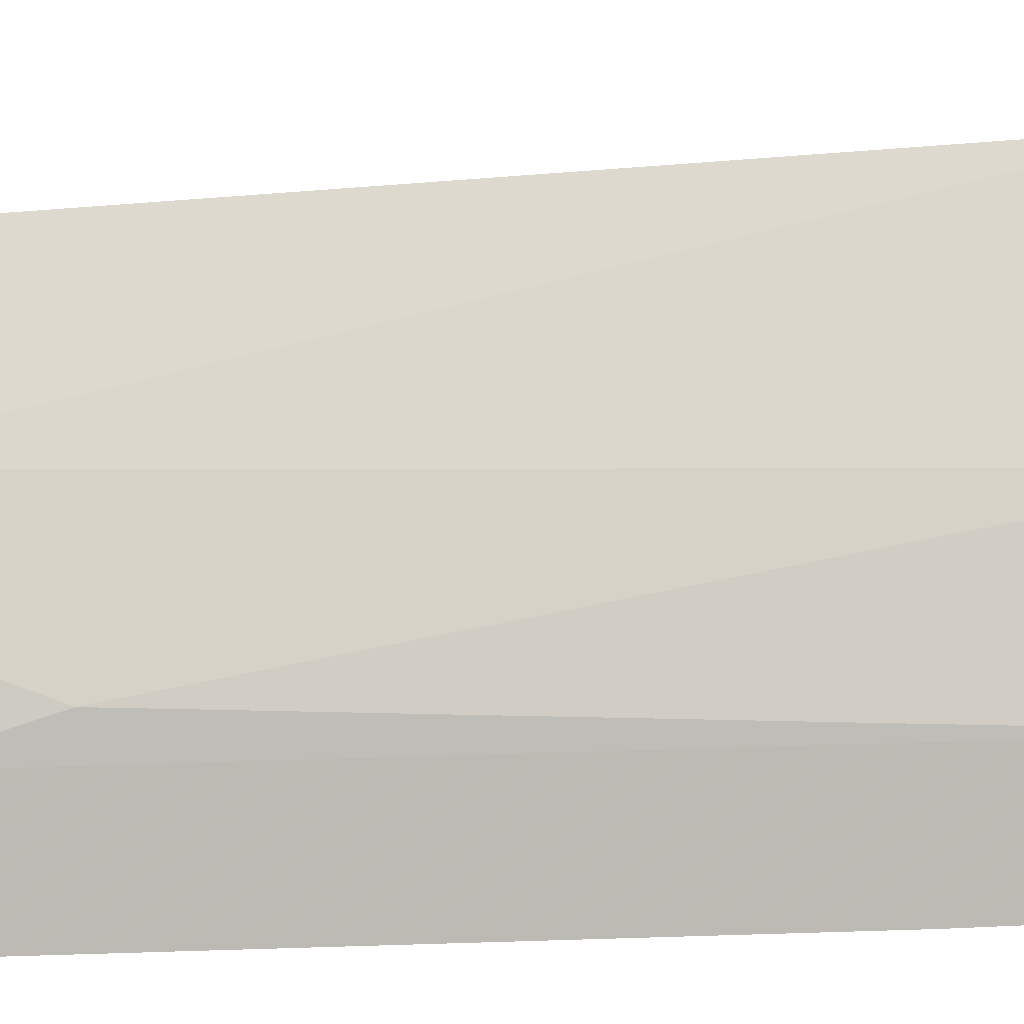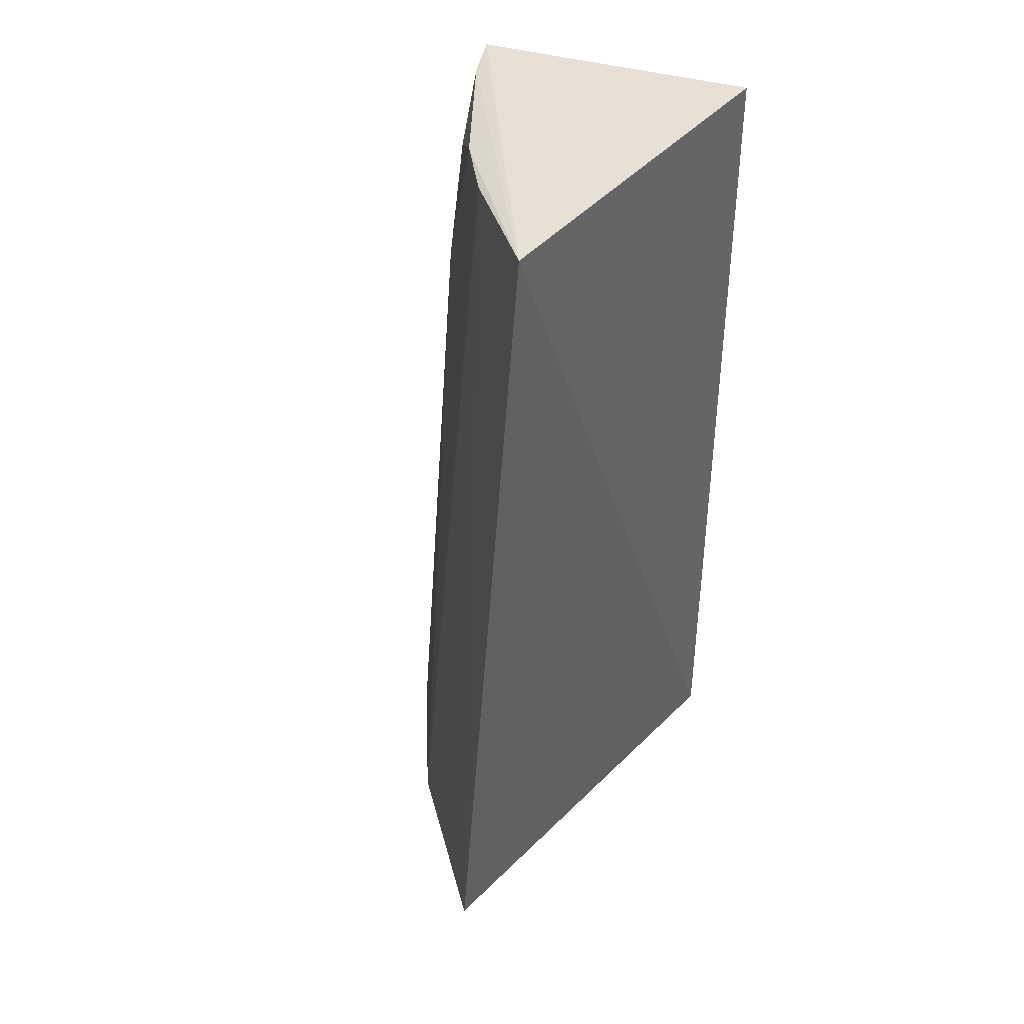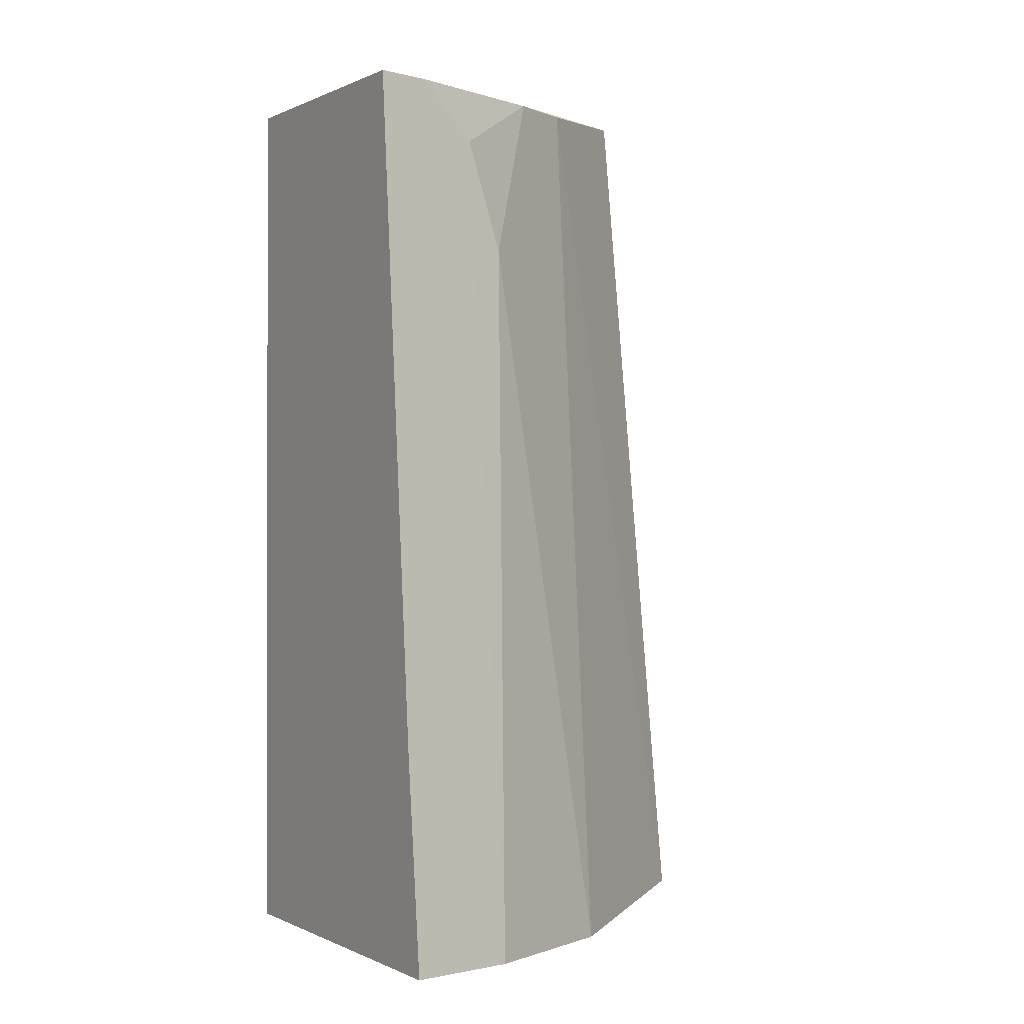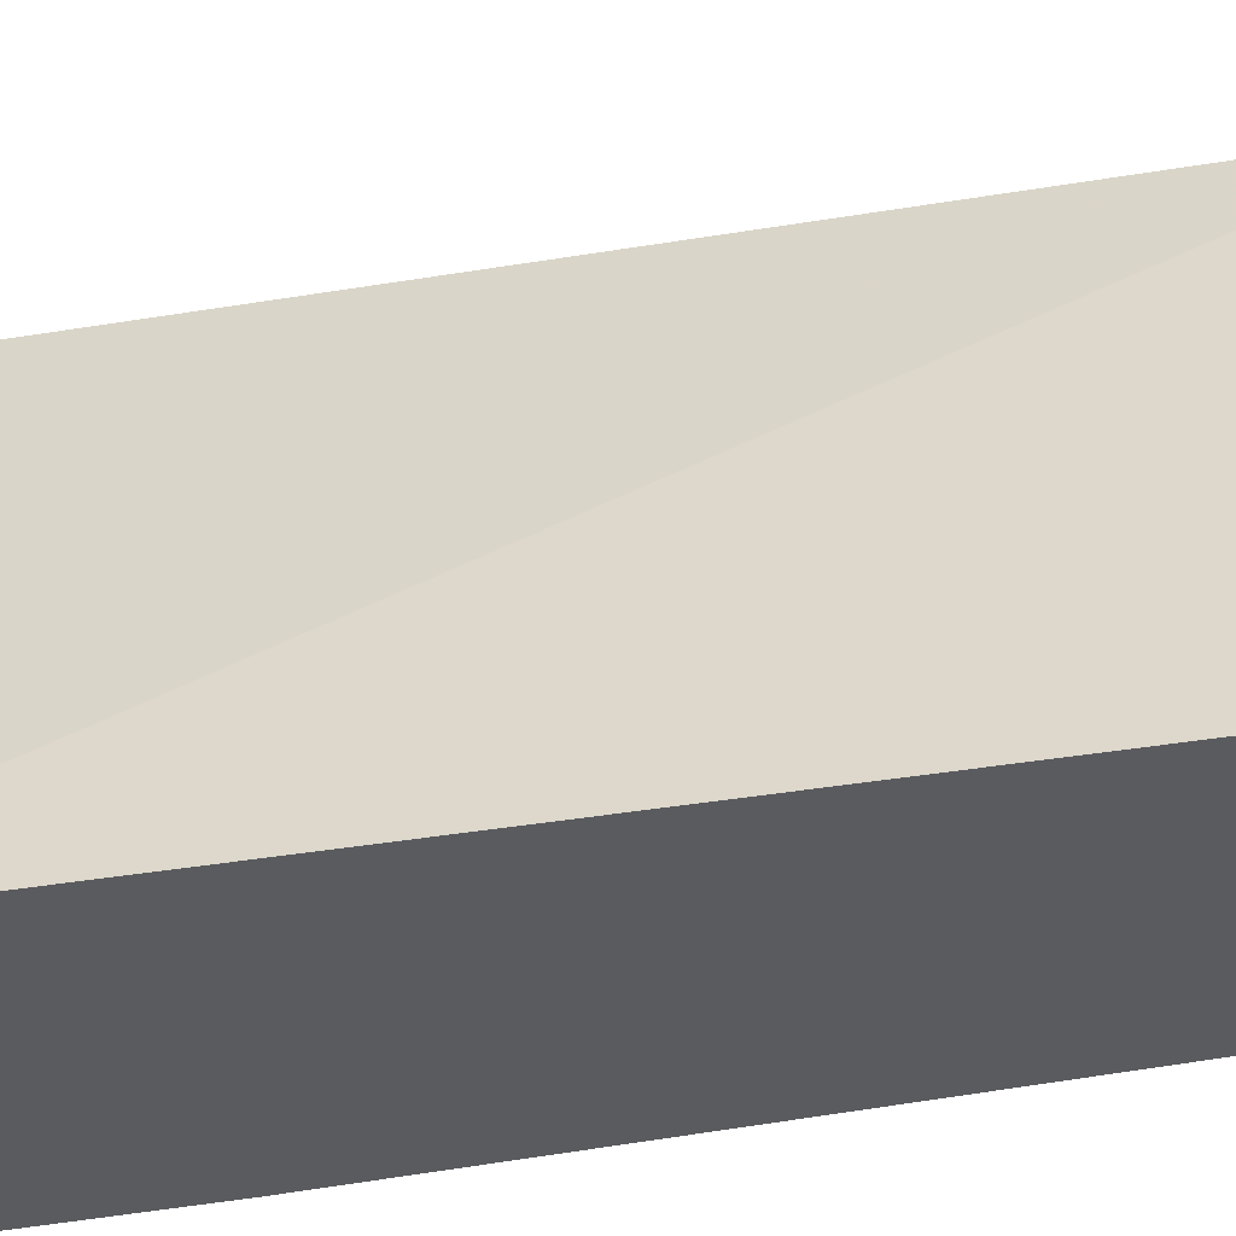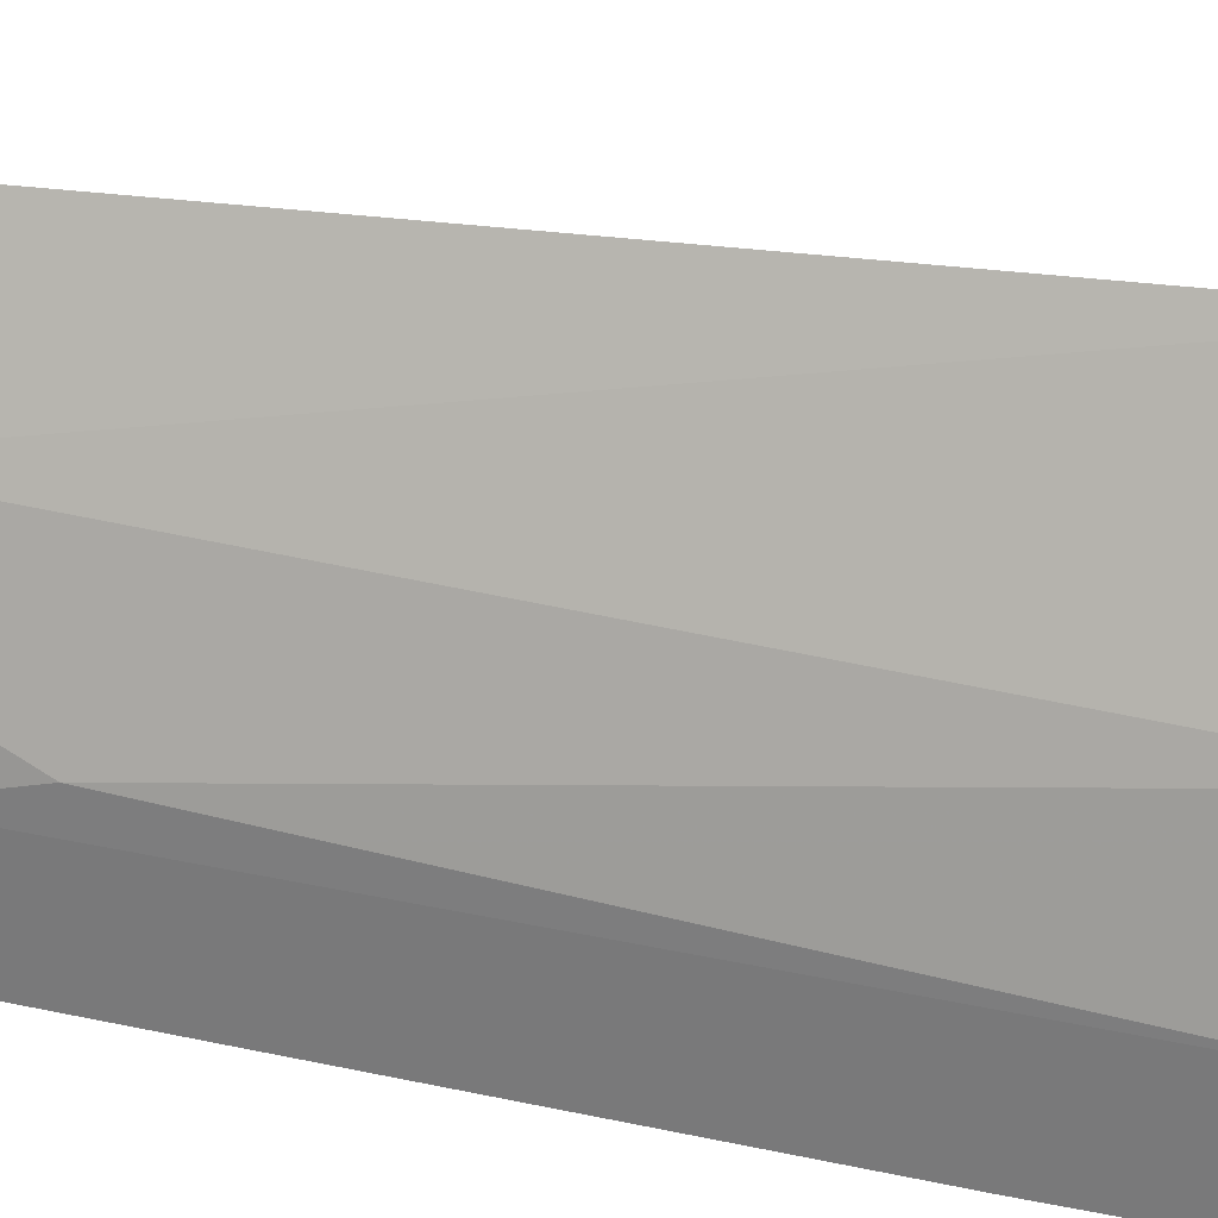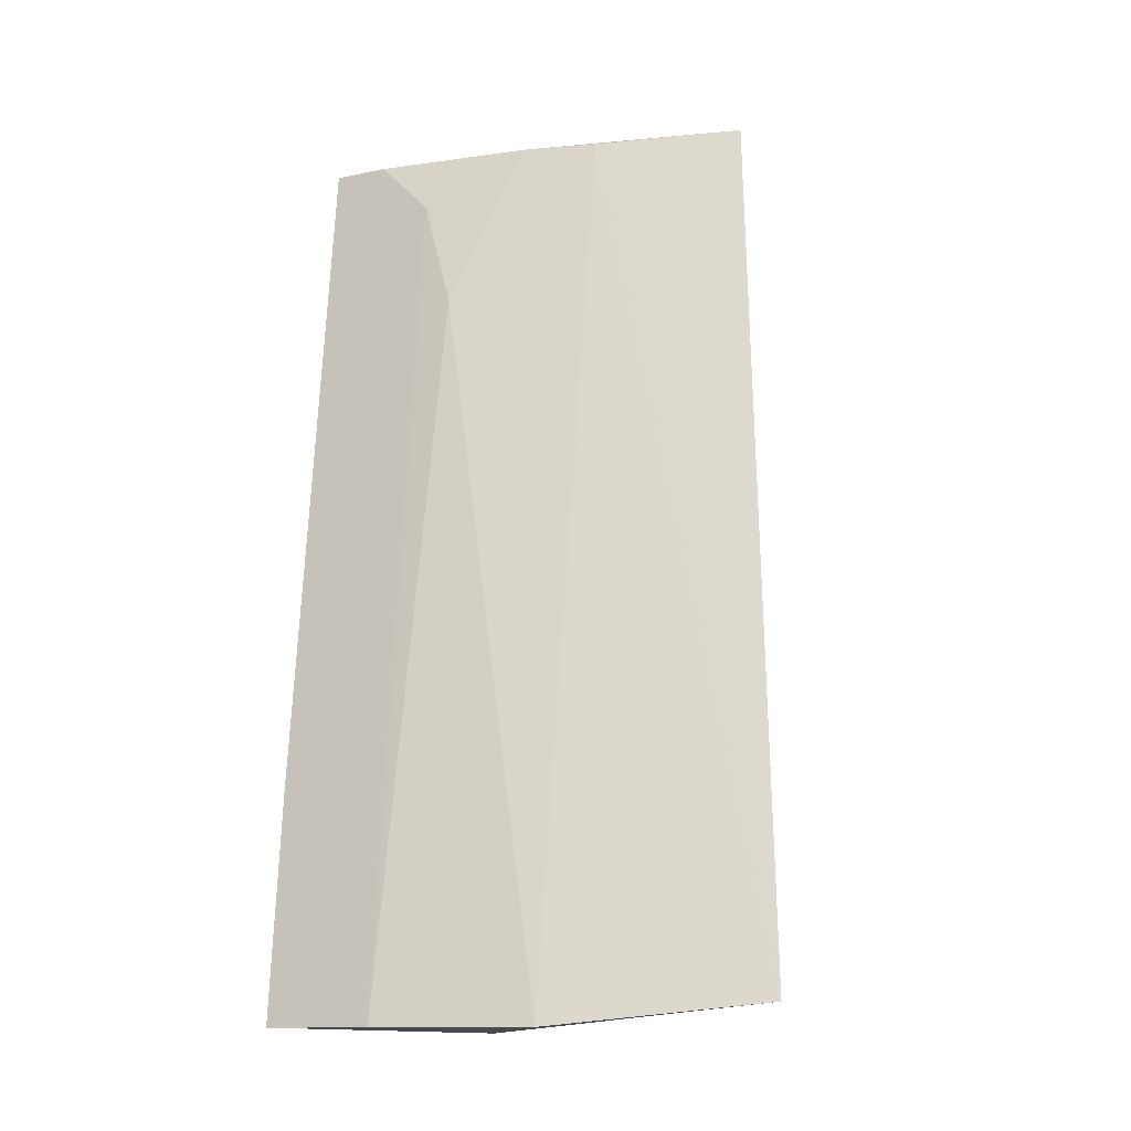
<metadata>
{"format":"obj","ext":"obj","renderer":"f3d","projection":"perspective","resolution":1024,"background":"white","views":[{"elev":15.7,"azim":81.1,"up":"+Y"},{"elev":41.3,"azim":-160.7,"up":"+Z"},{"elev":-0.5,"azim":57.1,"up":"+Z"},{"elev":-31.8,"azim":-75.5,"up":"+Y"},{"elev":38.5,"azim":100.5,"up":"+Y"},{"elev":-14.4,"azim":124.5,"up":"+Z"}]}
</metadata>
<code>
v 0.2114 0.02953 0.006447
v 0.2303 0.03013 -0.2357
v 0.2086 0.06852 -0.03937
v 0.1643 0.137 0.01081
v 0.1349 0.03181 -0.2348
v 0.1776 0.1503 -0.2302
v 0.1962 0.08506 0.006319
v 0.2079 0.05928 -0.00898
v 0.2257 0.0294 -0.1754
v 0.1349 0.03181 0.007576
v 0.21 0.09951 -0.2362
v 0.2091 0.04431 0.006264
v 0.2257 0.0597 -0.236
v 0.1869 0.1032 0.00683
f 6 5 4
f 8 3 7
f 9 5 2
f 9 2 1
f 9 1 5
f 10 5 1
f 10 1 4
f 10 4 5
f 11 5 6
f 11 7 3
f 12 7 4
f 12 4 1
f 12 8 7
f 12 1 2
f 12 2 8
f 13 8 2
f 13 3 8
f 13 11 3
f 13 2 5
f 13 5 11
f 14 11 6
f 14 6 4
f 14 4 7
f 14 7 11

</code>
